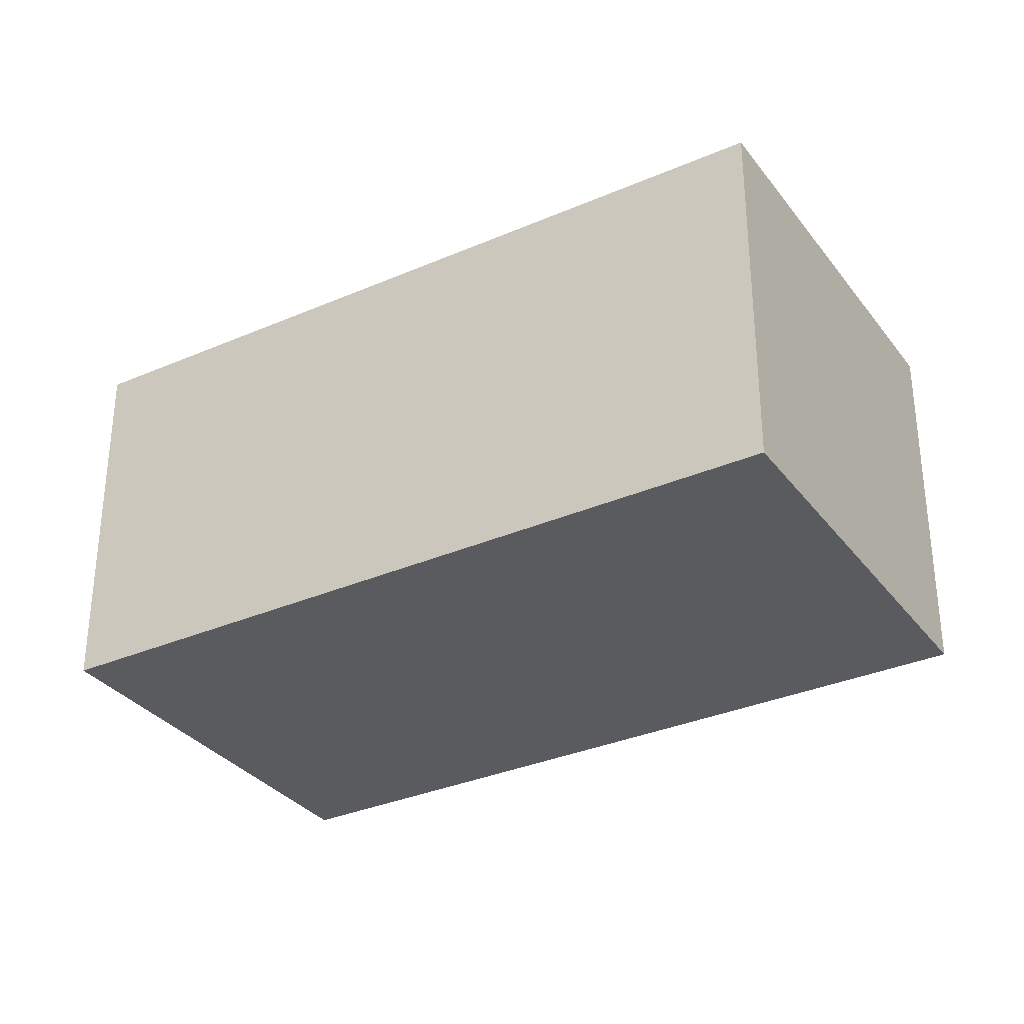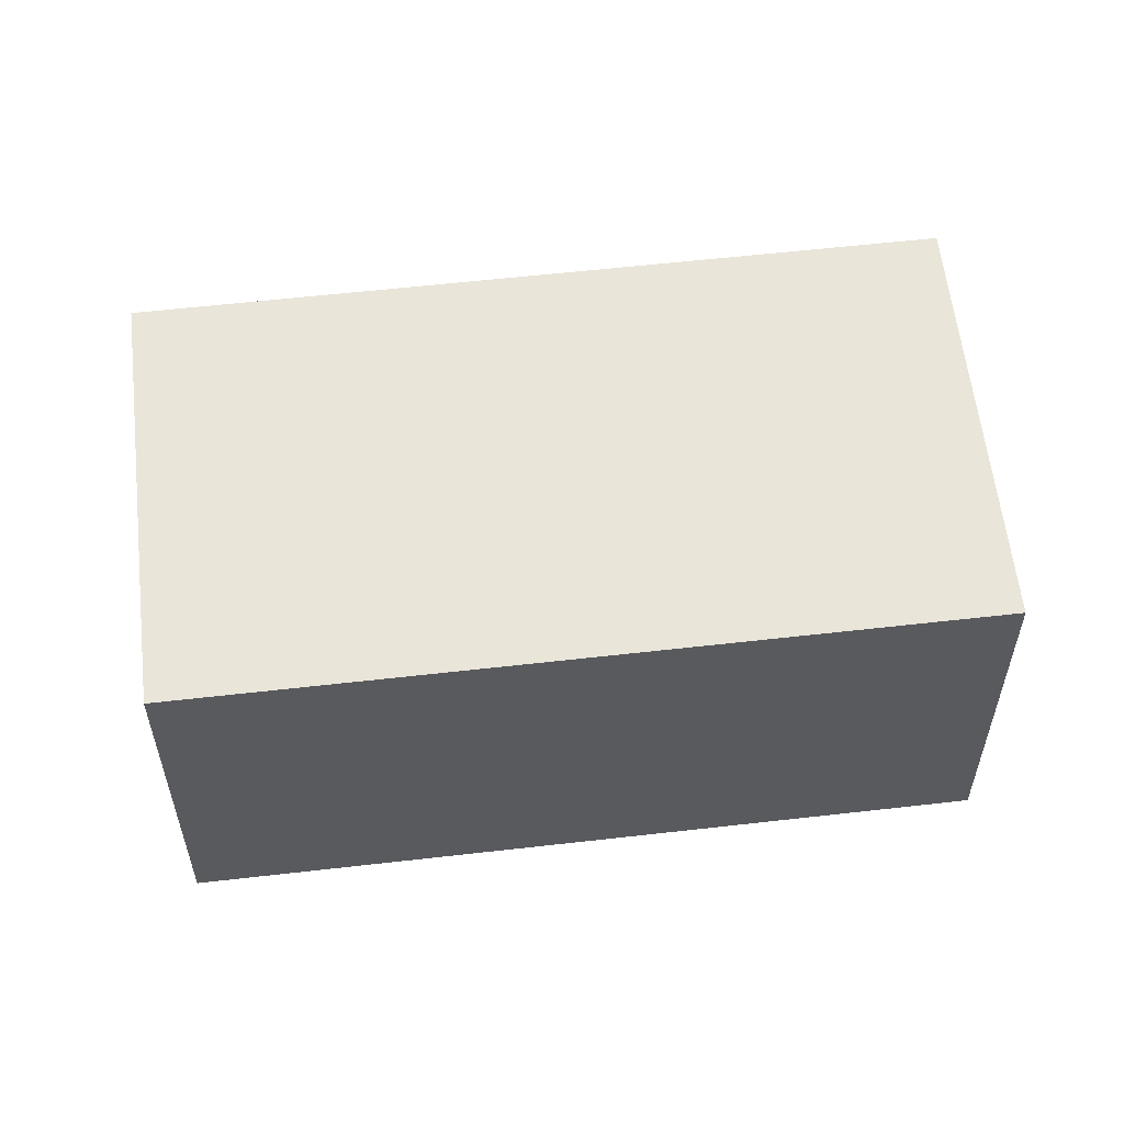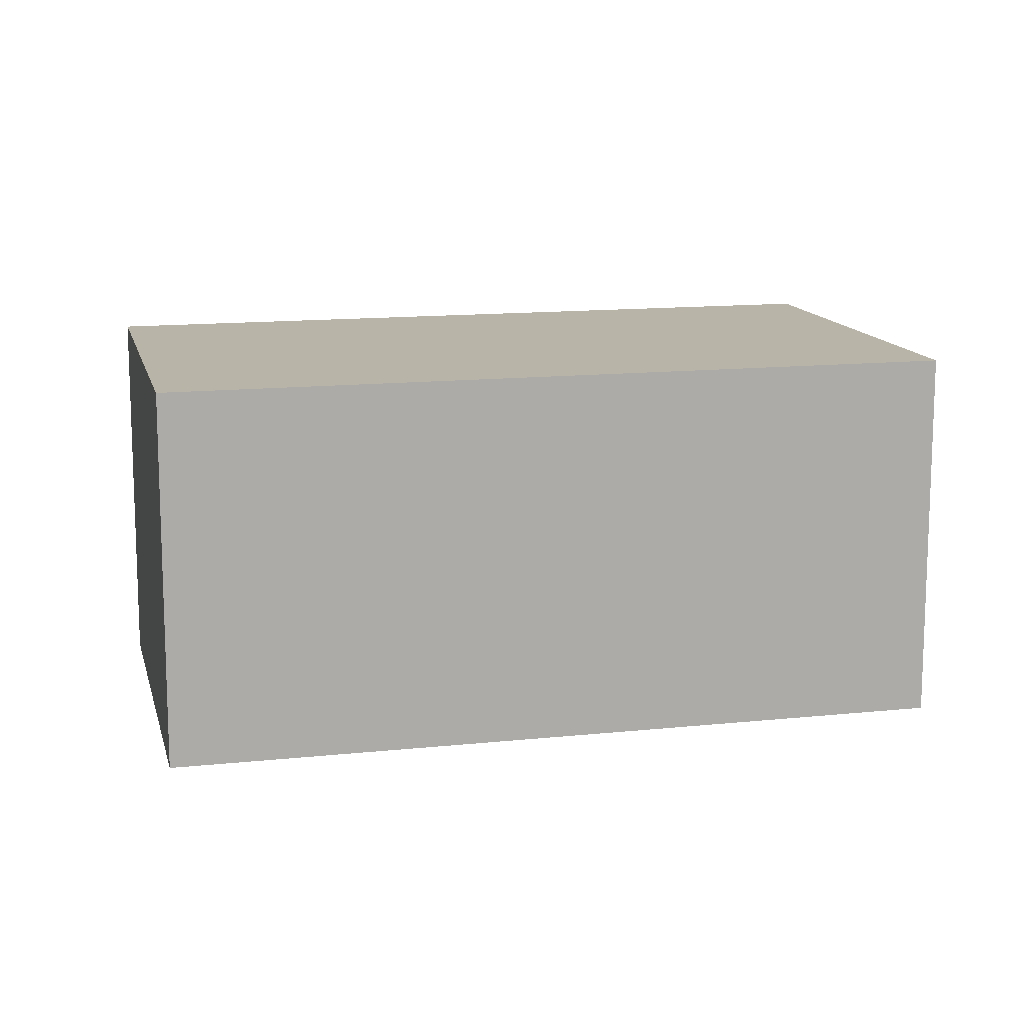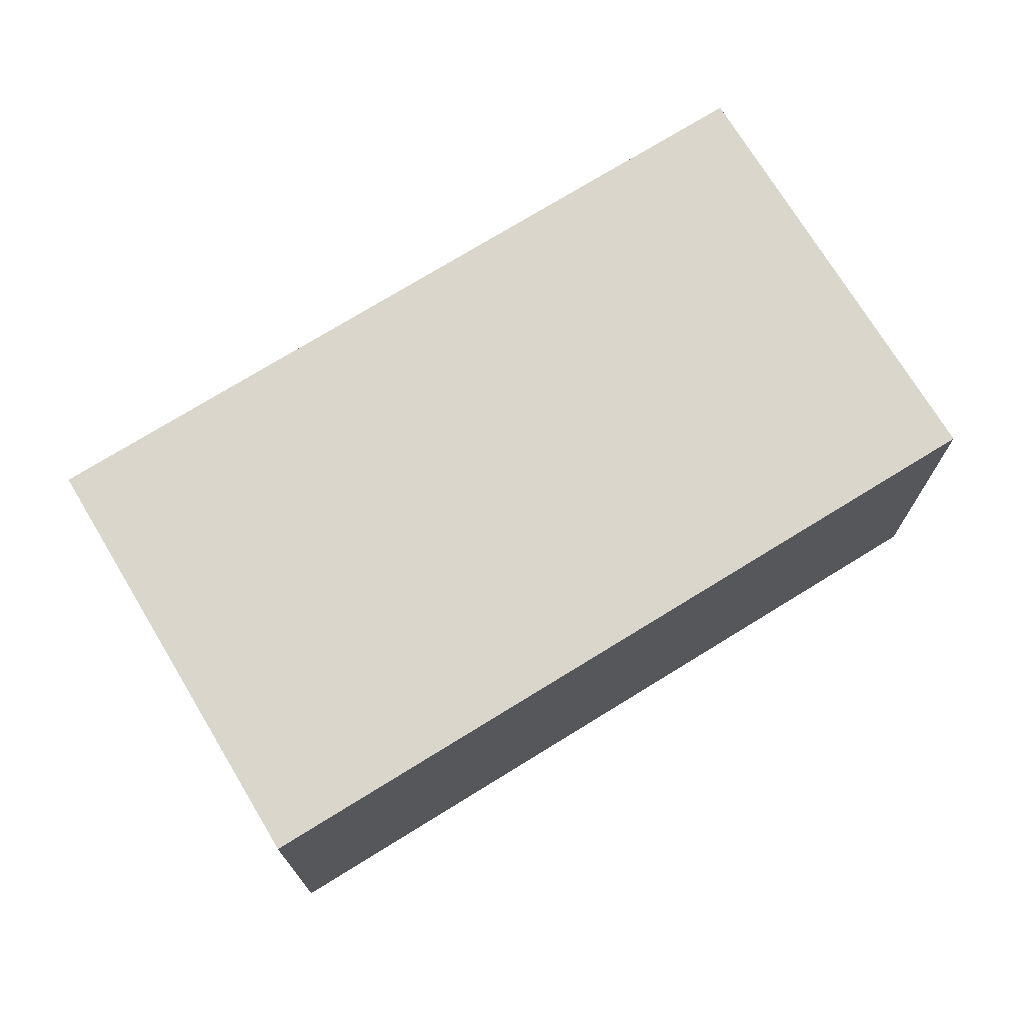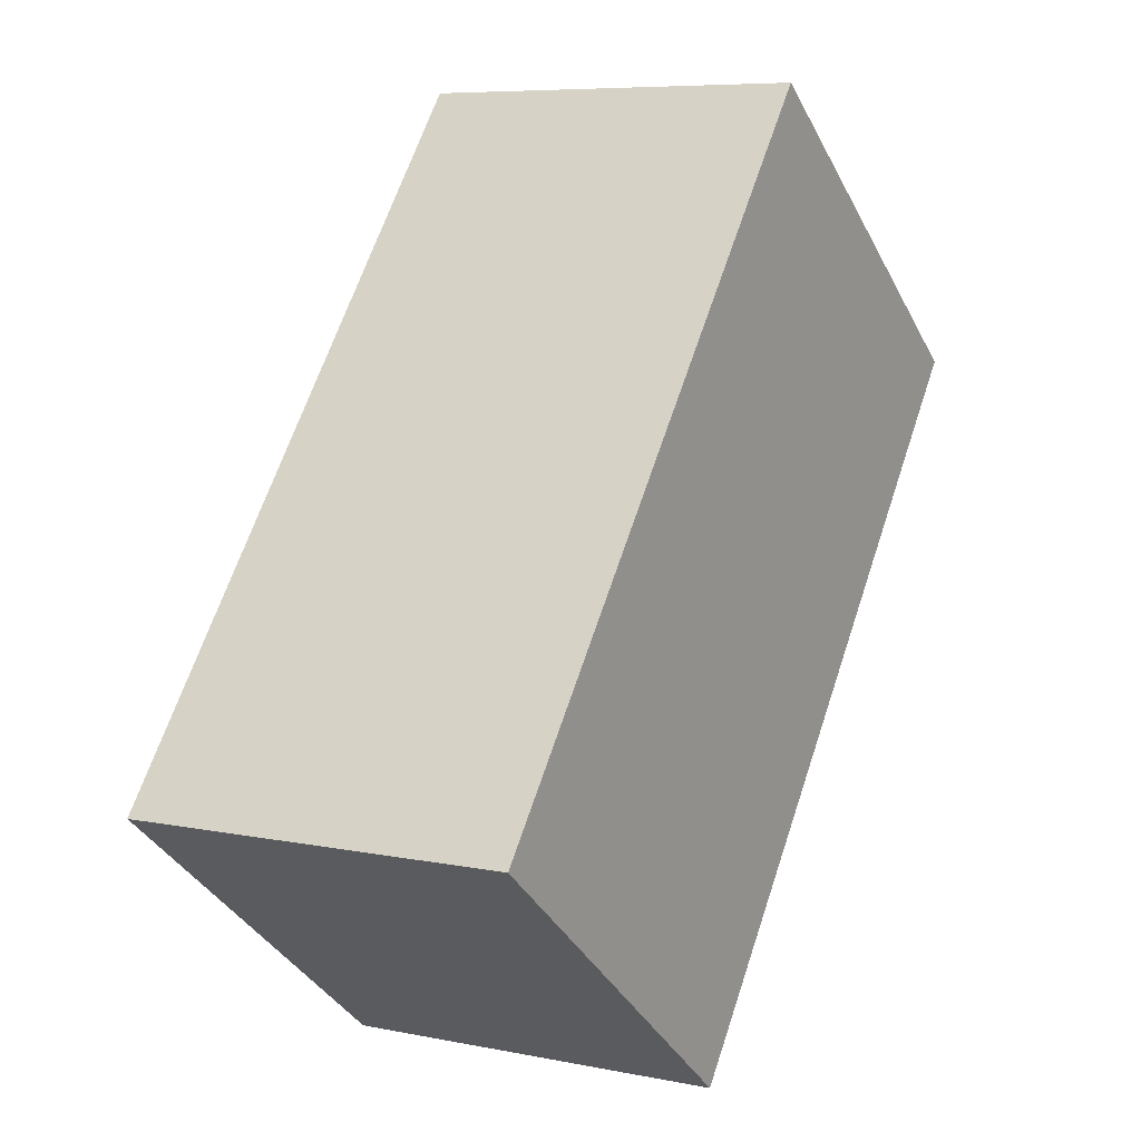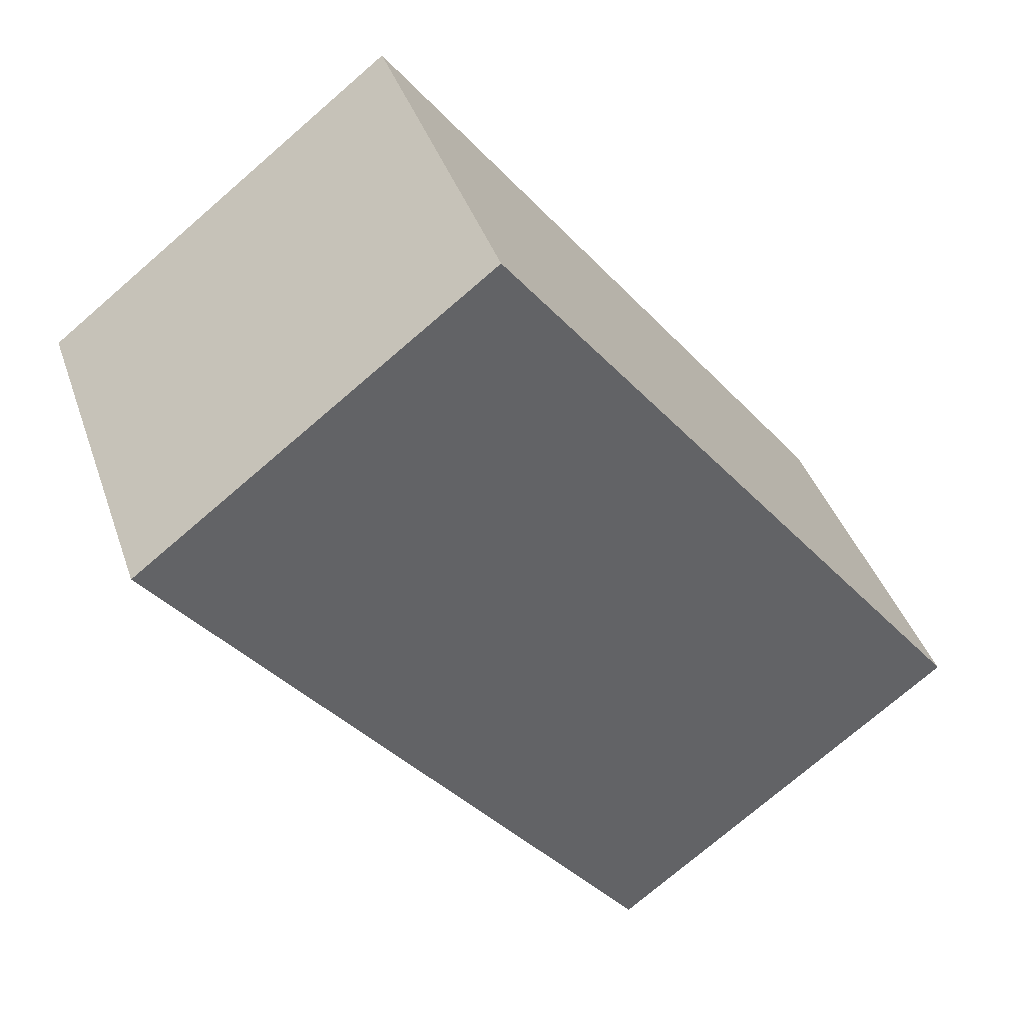
<metadata>
{"format":"obj","ext":"obj","renderer":"f3d","projection":"perspective","resolution":1024,"background":"white","views":[{"elev":-32.9,"azim":159.1,"up":"+Y"},{"elev":57.9,"azim":-58.6,"up":"+Y"},{"elev":13.2,"azim":114.4,"up":"+Y"},{"elev":73.9,"azim":96.5,"up":"+Y"},{"elev":7.3,"azim":-59.8,"up":"+Z"},{"elev":40.1,"azim":161.9,"up":"+Z"}]}
</metadata>
<code>
v  2.709 2.079 3.446
v  1.901 2.079 -1.494
v  0 2.079 1.273e-16
v  4.631 2.079 1.979
v  0 0 0
v  2.709 -2.11e-16 3.446
v  4.631 -1.212e-16 1.979
v  1.901 9.148e-17 -1.494
g defaultobject
f 1 2 3
f 2 1 4
f 5 1 3
f 1 5 6
f 6 4 1
f 4 6 7
f 7 2 4
f 2 7 8
f 8 3 2
f 3 8 5
f 8 6 5
f 6 8 7

</code>
